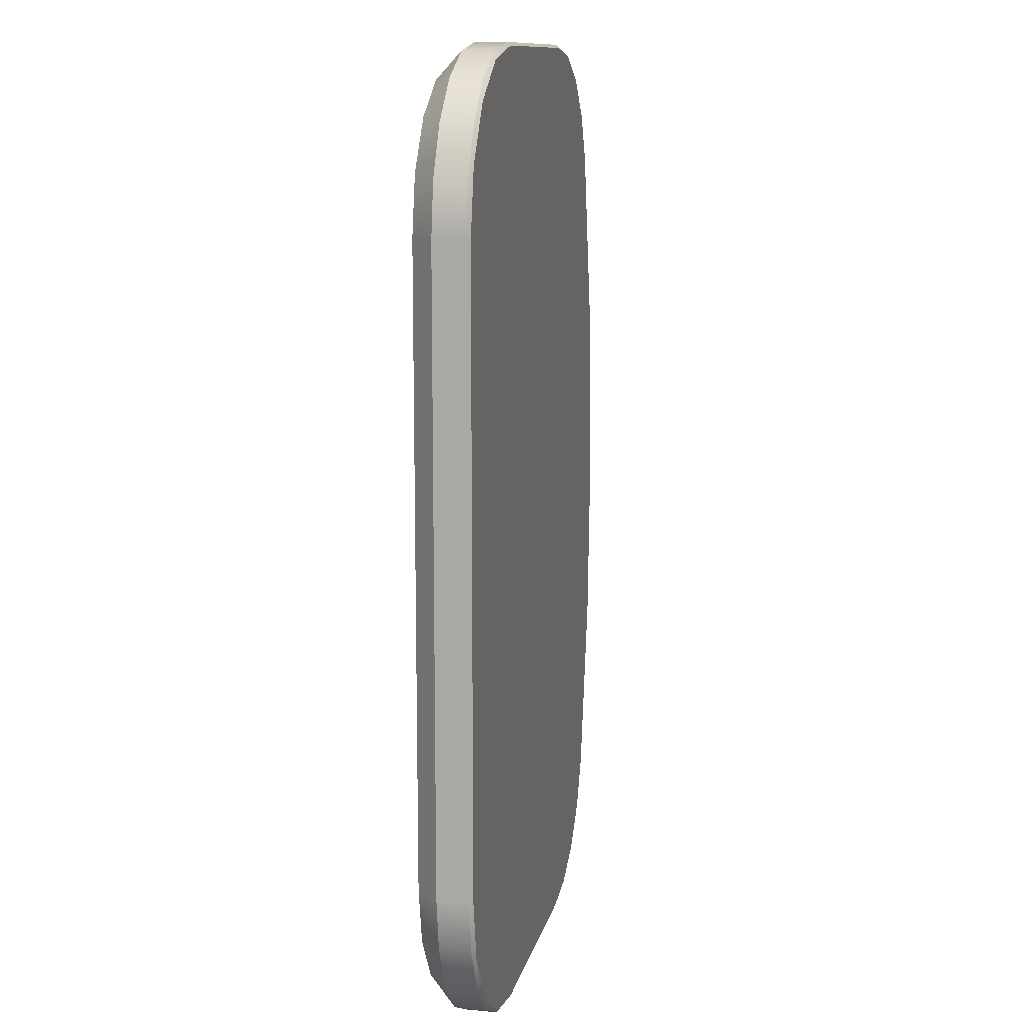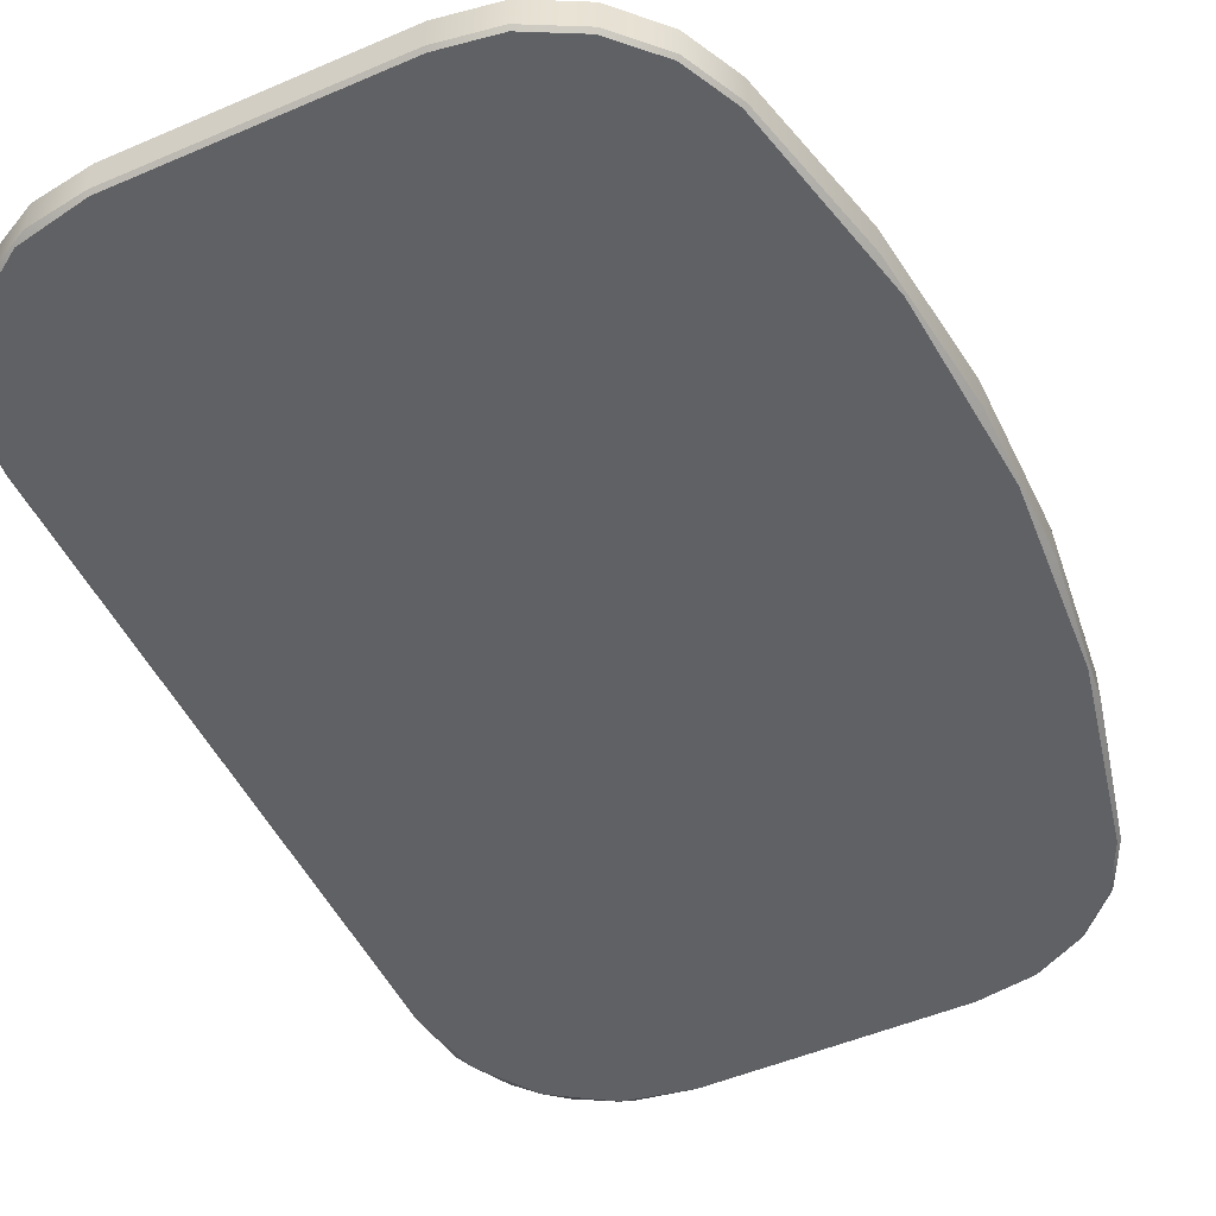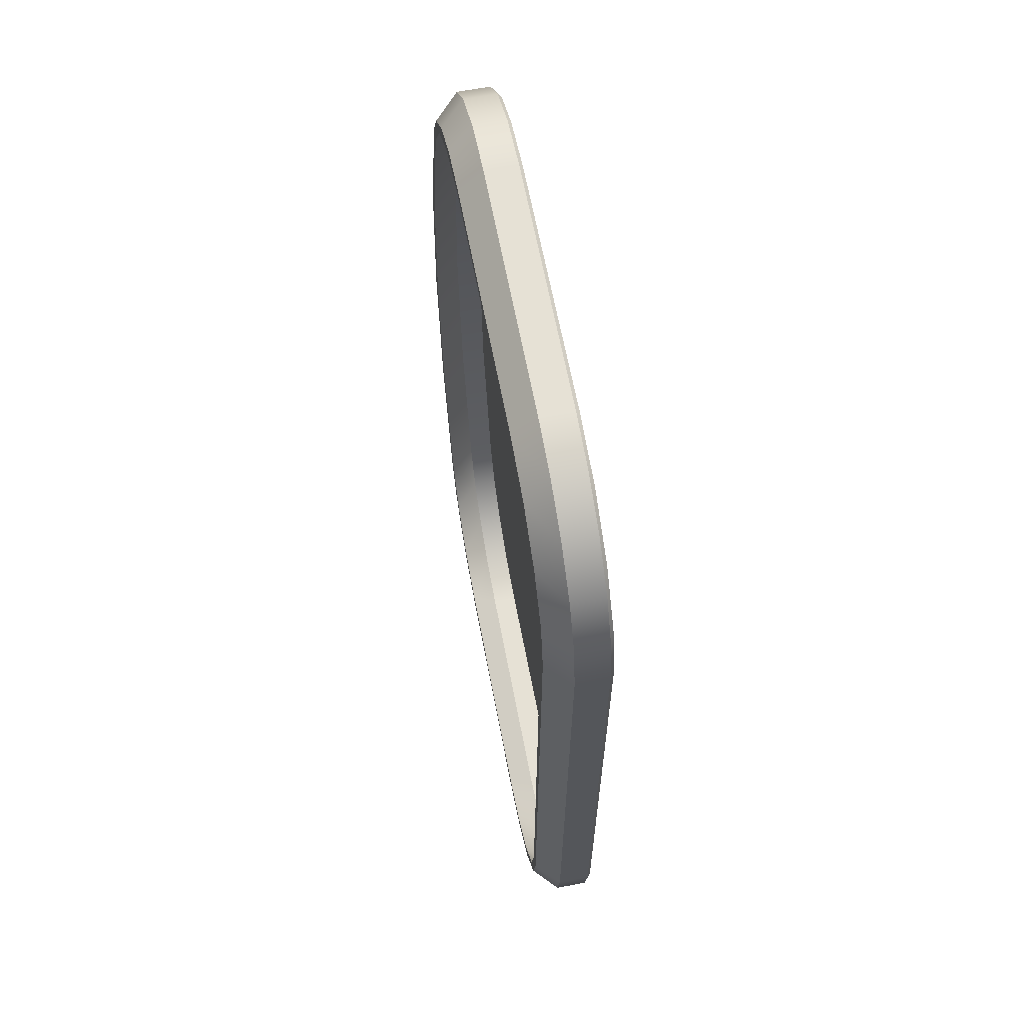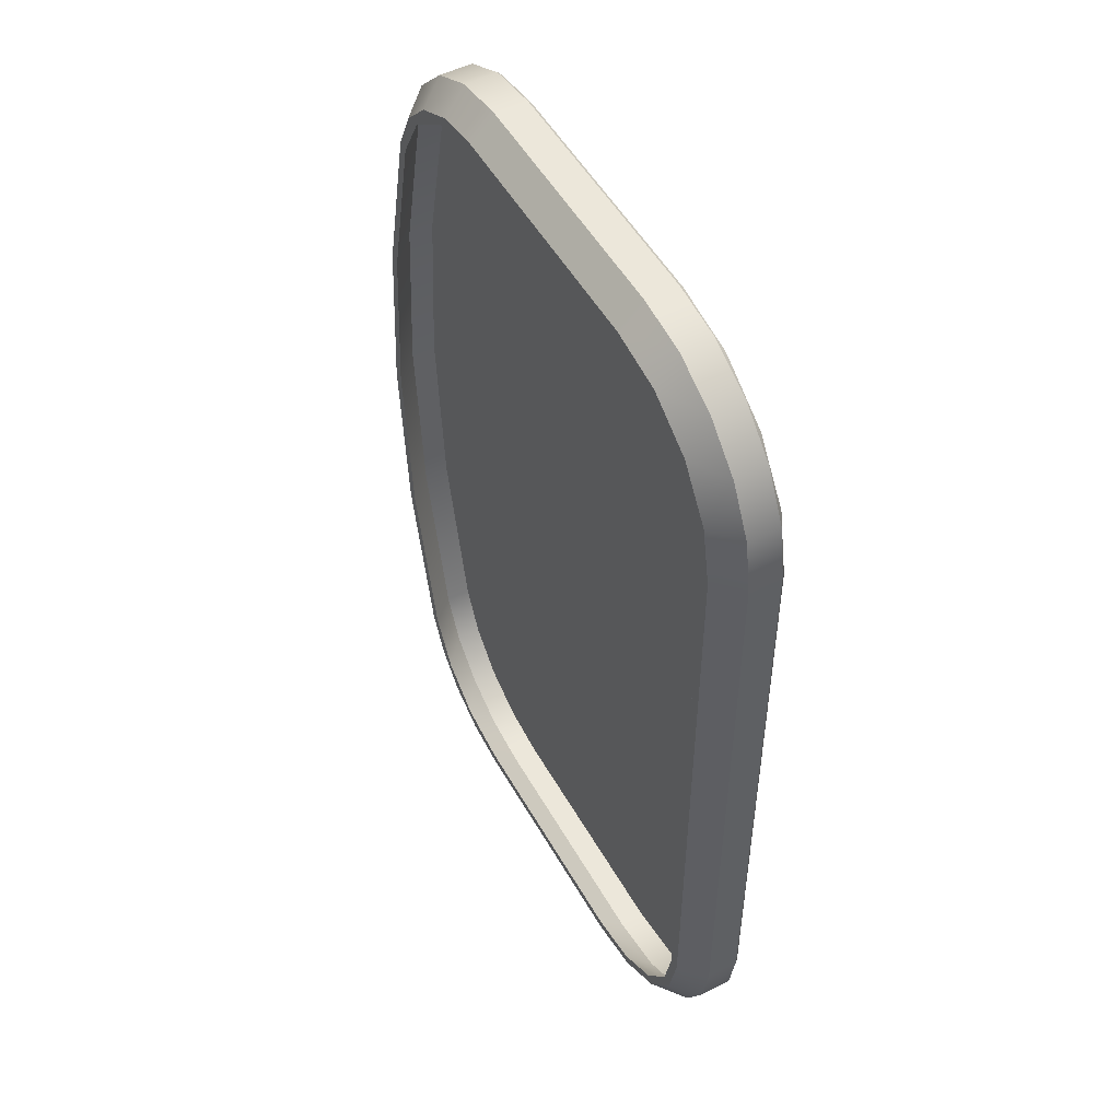
<metadata>
{"format":"obj","ext":"obj","renderer":"f3d","projection":"perspective","resolution":1024,"background":"white","views":[{"elev":11.8,"azim":101.9,"up":"+Y"},{"elev":-50.1,"azim":-154.7,"up":"+Z"},{"elev":64.5,"azim":79.2,"up":"+Y"},{"elev":51.4,"azim":61.2,"up":"+Y"}]}
</metadata>
<code>
v -0.01235 0.05797 0.0042
v -0.01235 0.05797 0.0042
v -0.01235 0.05797 0.0042
v -0.01235 0.05797 0.0042
v -0.01235 0.05797 0.0004
v -0.01235 0.05797 0.0004
v -0.01235 0.05797 0.0004
v -0.01235 0.05797 0.0004
v -0.01888 0.05692 0.0004
v -0.01888 0.05692 0.0004
v -0.02476 0.05386 0.0004
v -0.02476 0.05386 0.0004
v -0.02938 0.04911 0.0004
v -0.02938 0.04911 0.0004
v -0.03227 0.04315 0.0004
v -0.03227 0.04315 0.0004
v -0.03227 0.04315 0.0004
v -0.03227 0.04315 0.0004
v -0.03227 0.04315 0.0042
v -0.03227 0.04315 0.0042
v -0.03227 0.04315 0.0042
v -0.03227 0.04315 0.0042
v -0.02938 0.04911 0.0042
v -0.02938 0.04911 0.0042
v -0.02476 0.05386 0.0042
v -0.02476 0.05386 0.0042
v -0.01888 0.05692 0.0042
v -0.01888 0.05692 0.0042
v -0.03631 0.02613 0.0004
v -0.03631 0.02613 0.0004
v -0.03834 0.008748 0.0004
v -0.03834 0.008748 0.0004
v -0.03834 -0.008748 0.0004
v -0.03834 -0.008748 0.0004
v -0.03631 -0.02613 0.0004
v -0.03631 -0.02613 0.0004
v -0.03227 -0.04315 0.0004
v -0.03227 -0.04315 0.0004
v -0.03227 -0.04315 0.0004
v -0.03227 -0.04315 0.0004
v -0.03227 -0.04315 0.0042
v -0.03227 -0.04315 0.0042
v -0.03227 -0.04315 0.0042
v -0.03227 -0.04315 0.0042
v -0.03631 -0.02613 0.0042
v -0.03631 -0.02613 0.0042
v -0.03834 -0.008748 0.0042
v -0.03834 -0.008748 0.0042
v -0.03834 0.008748 0.0042
v -0.03834 0.008748 0.0042
v -0.03631 0.02613 0.0042
v -0.03631 0.02613 0.0042
v -0.02938 -0.04911 0.0004
v -0.02938 -0.04911 0.0004
v -0.02476 -0.05386 0.0004
v -0.02476 -0.05386 0.0004
v -0.01888 -0.05692 0.0004
v -0.01888 -0.05692 0.0004
v -0.01235 -0.05797 0.0004
v -0.01235 -0.05797 0.0004
v -0.01235 -0.05797 0.0004
v -0.01235 -0.05797 0.0004
v -0.01235 -0.05797 0.0042
v -0.01235 -0.05797 0.0042
v -0.01235 -0.05797 0.0042
v -0.01235 -0.05797 0.0042
v -0.01888 -0.05692 0.0042
v -0.01888 -0.05692 0.0042
v -0.02476 -0.05386 0.0042
v -0.02476 -0.05386 0.0042
v -0.02938 -0.04911 0.0042
v -0.02938 -0.04911 0.0042
v 0.0172 -0.05797 0.0004
v 0.0172 -0.05797 0.0004
v 0.0172 -0.05797 0.0004
v 0.0172 -0.05797 0.0004
v 0.0172 -0.05797 0.0042
v 0.0172 -0.05797 0.0042
v 0.0172 -0.05797 0.0042
v 0.0172 -0.05797 0.0042
v 0.02363 -0.05695 0.0004
v 0.02363 -0.05695 0.0004
v 0.02943 -0.054 0.0004
v 0.02943 -0.054 0.0004
v 0.03403 -0.0494 0.0004
v 0.03403 -0.0494 0.0004
v 0.03698 -0.0436 0.0004
v 0.03698 -0.0436 0.0004
v 0.038 -0.03717 0.0004
v 0.038 -0.03717 0.0004
v 0.038 -0.03717 0.0004
v 0.038 -0.03717 0.0004
v 0.038 -0.03717 0.0042
v 0.038 -0.03717 0.0042
v 0.038 -0.03717 0.0042
v 0.038 -0.03717 0.0042
v 0.03698 -0.0436 0.0042
v 0.03698 -0.0436 0.0042
v 0.03403 -0.0494 0.0042
v 0.03403 -0.0494 0.0042
v 0.02943 -0.054 0.0042
v 0.02943 -0.054 0.0042
v 0.02363 -0.05695 0.0042
v 0.02363 -0.05695 0.0042
v 0.038 0.03717 0.0004
v 0.038 0.03717 0.0004
v 0.038 0.03717 0.0004
v 0.038 0.03717 0.0004
v 0.038 0.03717 0.0042
v 0.038 0.03717 0.0042
v 0.038 0.03717 0.0042
v 0.038 0.03717 0.0042
v 0.03698 0.0436 0.0004
v 0.03698 0.0436 0.0004
v 0.03403 0.0494 0.0004
v 0.03403 0.0494 0.0004
v 0.02943 0.054 0.0004
v 0.02943 0.054 0.0004
v 0.02363 0.05695 0.0004
v 0.02363 0.05695 0.0004
v 0.0172 0.05797 0.0004
v 0.0172 0.05797 0.0004
v 0.0172 0.05797 0.0004
v 0.0172 0.05797 0.0004
v 0.0172 0.05797 0.0042
v 0.0172 0.05797 0.0042
v 0.0172 0.05797 0.0042
v 0.0172 0.05797 0.0042
v 0.02363 0.05695 0.0042
v 0.02363 0.05695 0.0042
v 0.02943 0.054 0.0042
v 0.02943 0.054 0.0042
v 0.03403 0.0494 0.0042
v 0.03403 0.0494 0.0042
v 0.03698 0.0436 0.0042
v 0.03698 0.0436 0.0042
v -0.01235 -0.05757 0
v -0.01235 -0.05757 0
v -0.01235 -0.05757 0
v -0.01876 -0.05654 0
v -0.01876 -0.05654 0
v -0.02452 -0.05354 0
v -0.02452 -0.05354 0
v -0.02905 -0.04888 0
v -0.02905 -0.04888 0
v -0.03188 -0.04303 0
v -0.03188 -0.04303 0
v -0.03188 -0.04303 0
v -0.03661 -0.02175 0
v -0.03661 -0.02175 0
v -0.0382 0 0
v -0.0382 0 0
v -0.03661 0.02175 0
v -0.03661 0.02175 0
v -0.03188 0.04303 0
v -0.03188 0.04303 0
v -0.03188 0.04303 0
v -0.02905 0.04888 0
v -0.02905 0.04888 0
v -0.02452 0.05354 0
v -0.02452 0.05354 0
v -0.01876 0.05654 0
v -0.01876 0.05654 0
v -0.01235 0.05757 0
v -0.01235 0.05757 0
v -0.01235 0.05757 0
v 0.0172 0.05757 0
v 0.0172 0.05757 0
v 0.0172 0.05757 0
v 0.02501 0.05602 0
v 0.02501 0.05602 0
v 0.03163 0.0516 0
v 0.03163 0.0516 0
v 0.03605 0.04498 0
v 0.03605 0.04498 0
v 0.0376 0.03717 0
v 0.0376 0.03717 0
v 0.0376 0.03717 0
v 0.0376 -0.03717 0
v 0.0376 -0.03717 0
v 0.0376 -0.03717 0
v 0.03605 -0.04498 0
v 0.03605 -0.04498 0
v 0.03163 -0.0516 0
v 0.03163 -0.0516 0
v 0.02501 -0.05602 0
v 0.02501 -0.05602 0
v 0.0172 -0.05757 0
v 0.0172 -0.05757 0
v 0.0172 -0.05757 0
v 0.0352 0.03717 0.007
v 0.0352 0.03717 0.007
v 0.0352 0.03717 0.007
v 0.03383 0.04406 0.007
v 0.03383 0.04406 0.007
v 0.02993 0.0499 0.007
v 0.02993 0.0499 0.007
v 0.02409 0.0538 0.007
v 0.02409 0.0538 0.007
v 0.0172 0.05517 0.007
v 0.0172 0.05517 0.007
v 0.0172 0.05517 0.007
v -0.01235 0.05517 0.007
v -0.01235 0.05517 0.007
v -0.01235 0.05517 0.007
v -0.018 0.05426 0.007
v -0.018 0.05426 0.007
v -0.02309 0.05161 0.007
v -0.02309 0.05161 0.007
v -0.02709 0.0475 0.007
v -0.02709 0.0475 0.007
v -0.02959 0.04234 0.007
v -0.02959 0.04234 0.007
v -0.02959 0.04234 0.007
v -0.03424 0.0214 0.007
v -0.03424 0.0214 0.007
v -0.0358 0 0.007
v -0.0358 0 0.007
v -0.03424 -0.0214 0.007
v -0.03424 -0.0214 0.007
v -0.02959 -0.04234 0.007
v -0.02959 -0.04234 0.007
v -0.02959 -0.04234 0.007
v -0.02709 -0.0475 0.007
v -0.02709 -0.0475 0.007
v -0.02309 -0.05161 0.007
v -0.02309 -0.05161 0.007
v -0.018 -0.05426 0.007
v -0.018 -0.05426 0.007
v -0.01235 -0.05517 0.007
v -0.01235 -0.05517 0.007
v -0.01235 -0.05517 0.007
v 0.0172 -0.05517 0.007
v 0.0172 -0.05517 0.007
v 0.0172 -0.05517 0.007
v 0.02409 -0.0538 0.007
v 0.02409 -0.0538 0.007
v 0.02993 -0.0499 0.007
v 0.02993 -0.0499 0.007
v 0.03383 -0.04406 0.007
v 0.03383 -0.04406 0.007
v 0.0352 -0.03717 0.007
v 0.0352 -0.03717 0.007
v 0.0352 -0.03717 0.007
v -0.02844 -0.042 0.007
v -0.02844 -0.042 0.007
v -0.02844 -0.042 0.007
v -0.03305 -0.02123 0.007
v -0.03305 -0.02123 0.007
v -0.0346 0 0.007
v -0.0346 0 0.007
v -0.03305 0.02123 0.007
v -0.03305 0.02123 0.007
v -0.02844 0.042 0.007
v -0.02844 0.042 0.007
v -0.02844 0.042 0.007
v -0.025 0.04822 0.007
v -0.025 0.04822 0.007
v -0.01929 0.05247 0.007
v -0.01929 0.05247 0.007
v -0.01235 0.05397 0.007
v -0.01235 0.05397 0.007
v -0.01235 0.05397 0.007
v 0.0172 0.05397 0.007
v 0.0172 0.05397 0.007
v 0.0172 0.05397 0.007
v 0.02363 0.05269 0.007
v 0.02363 0.05269 0.007
v 0.02908 0.04905 0.007
v 0.02908 0.04905 0.007
v 0.03272 0.0436 0.007
v 0.03272 0.0436 0.007
v 0.034 0.03717 0.007
v 0.034 0.03717 0.007
v 0.034 0.03717 0.007
v 0.034 -0.03717 0.007
v 0.034 -0.03717 0.007
v 0.034 -0.03717 0.007
v 0.03272 -0.0436 0.007
v 0.03272 -0.0436 0.007
v 0.02908 -0.04905 0.007
v 0.02908 -0.04905 0.007
v 0.02363 -0.05269 0.007
v 0.02363 -0.05269 0.007
v 0.0172 -0.05397 0.007
v 0.0172 -0.05397 0.007
v 0.0172 -0.05397 0.007
v -0.01235 -0.05397 0.007
v -0.01235 -0.05397 0.007
v -0.01235 -0.05397 0.007
v -0.01929 -0.05247 0.007
v -0.01929 -0.05247 0.007
v -0.025 -0.04822 0.007
v -0.025 -0.04822 0.007
v -0.01235 0.05717 0.0008
v -0.01235 0.05717 0.0008
v -0.01235 0.05717 0.0008
v -0.01863 0.05616 0.0008
v -0.01863 0.05616 0.0008
v -0.02428 0.05322 0.0008
v -0.02428 0.05322 0.0008
v -0.02872 0.04865 0.0008
v -0.02872 0.04865 0.0008
v -0.0315 0.04292 0.0008
v -0.0315 0.04292 0.0008
v -0.0315 0.04292 0.0008
v -0.03622 0.02169 0.0008
v -0.03622 0.02169 0.0008
v -0.0378 0 0.0008
v -0.0378 0 0.0008
v -0.03622 -0.02169 0.0008
v -0.03622 -0.02169 0.0008
v -0.0315 -0.04292 0.0008
v -0.0315 -0.04292 0.0008
v -0.0315 -0.04292 0.0008
v -0.02872 -0.04865 0.0008
v -0.02872 -0.04865 0.0008
v -0.02428 -0.05322 0.0008
v -0.02428 -0.05322 0.0008
v -0.01863 -0.05616 0.0008
v -0.01863 -0.05616 0.0008
v -0.01235 -0.05717 0.0008
v -0.01235 -0.05717 0.0008
v -0.01235 -0.05717 0.0008
v 0.0172 -0.05717 0.0008
v 0.0172 -0.05717 0.0008
v 0.0172 -0.05717 0.0008
v 0.02485 -0.05565 0.0008
v 0.02485 -0.05565 0.0008
v 0.03134 -0.05131 0.0008
v 0.03134 -0.05131 0.0008
v 0.03568 -0.04483 0.0008
v 0.03568 -0.04483 0.0008
v 0.0372 -0.03717 0.0008
v 0.0372 -0.03717 0.0008
v 0.0372 -0.03717 0.0008
v 0.0372 0.03717 0.0008
v 0.0372 0.03717 0.0008
v 0.0372 0.03717 0.0008
v 0.03568 0.04483 0.0008
v 0.03568 0.04483 0.0008
v 0.03134 0.05131 0.0008
v 0.03134 0.05131 0.0008
v 0.02485 0.05565 0.0008
v 0.02485 0.05565 0.0008
v 0.0172 0.05717 0.0008
v 0.0172 0.05717 0.0008
v 0.0172 0.05717 0.0008
v -0.0315 -0.04292 0.0038
v -0.0315 -0.04292 0.0038
v -0.0315 -0.04292 0.0038
v -0.0315 -0.04292 0.0038
v -0.02872 -0.04865 0.0038
v -0.02872 -0.04865 0.0038
v -0.02428 -0.05322 0.0038
v -0.02428 -0.05322 0.0038
v -0.01863 -0.05616 0.0038
v -0.01863 -0.05616 0.0038
v -0.01235 -0.05717 0.0038
v -0.01235 -0.05717 0.0038
v -0.01235 -0.05717 0.0038
v -0.01235 -0.05717 0.0038
v 0.0172 -0.05717 0.0038
v 0.0172 -0.05717 0.0038
v 0.0172 -0.05717 0.0038
v 0.0172 -0.05717 0.0038
v 0.02485 -0.05565 0.0038
v 0.02485 -0.05565 0.0038
v 0.03134 -0.05131 0.0038
v 0.03134 -0.05131 0.0038
v 0.03568 -0.04483 0.0038
v 0.03568 -0.04483 0.0038
v 0.0372 -0.03717 0.0038
v 0.0372 -0.03717 0.0038
v 0.0372 -0.03717 0.0038
v 0.0372 -0.03717 0.0038
v 0.0372 0.03717 0.0038
v 0.0372 0.03717 0.0038
v 0.0372 0.03717 0.0038
v 0.0372 0.03717 0.0038
v 0.03568 0.04483 0.0038
v 0.03568 0.04483 0.0038
v 0.03134 0.05131 0.0038
v 0.03134 0.05131 0.0038
v 0.02485 0.05565 0.0038
v 0.02485 0.05565 0.0038
v 0.0172 0.05717 0.0038
v 0.0172 0.05717 0.0038
v 0.0172 0.05717 0.0038
v 0.0172 0.05717 0.0038
v -0.01235 0.05717 0.0038
v -0.01235 0.05717 0.0038
v -0.01235 0.05717 0.0038
v -0.01235 0.05717 0.0038
v -0.01863 0.05616 0.0038
v -0.01863 0.05616 0.0038
v -0.02428 0.05322 0.0038
v -0.02428 0.05322 0.0038
v -0.02872 0.04865 0.0038
v -0.02872 0.04865 0.0038
v -0.0315 0.04292 0.0038
v -0.0315 0.04292 0.0038
v -0.0315 0.04292 0.0038
v -0.0315 0.04292 0.0038
v -0.03622 0.02169 0.0038
v -0.03622 0.02169 0.0038
v -0.0378 -0 0.0038
v -0.0378 -0 0.0038
v -0.03622 -0.02169 0.0038
v -0.03622 -0.02169 0.0038
f 1 8 27
f 27 8 10
f 27 10 25
f 25 10 11
f 25 11 23
f 23 11 13
f 23 13 22
f 22 13 16
f 21 17 52
f 52 17 30
f 52 30 32
f 52 32 49
f 49 32 34
f 49 34 48
f 48 34 36
f 48 36 46
f 46 36 41
f 41 36 39
f 42 38 71
f 71 38 53
f 71 53 69
f 69 53 55
f 69 55 68
f 68 55 57
f 68 57 63
f 63 57 61
f 64 59 77
f 77 59 75
f 78 74 103
f 103 74 82
f 103 82 84
f 103 84 102
f 102 84 85
f 102 85 100
f 100 85 87
f 100 87 97
f 97 87 95
f 95 87 89
f 96 90 111
f 111 90 106
f 112 105 135
f 135 105 114
f 135 114 116
f 135 116 133
f 133 116 117
f 133 117 131
f 131 117 120
f 131 120 130
f 130 120 125
f 125 120 123
f 126 124 2
f 2 124 7
f 188 139 150
f 150 139 141
f 150 141 143
f 144 146 143
f 143 146 150
f 150 151 188
f 188 151 166
f 188 166 168
f 151 154 166
f 166 154 162
f 162 154 160
f 160 154 155
f 160 155 158
f 171 177 168
f 168 177 179
f 168 179 188
f 188 179 187
f 187 179 184
f 184 179 182
f 171 172 177
f 177 172 175
f 244 191 273
f 273 191 194
f 273 194 271
f 271 194 196
f 271 196 270
f 270 196 199
f 270 199 268
f 268 199 202
f 268 202 265
f 265 202 205
f 265 205 262
f 262 205 206
f 262 206 260
f 260 206 209
f 260 209 257
f 257 209 211
f 257 211 256
f 256 211 213
f 256 213 252
f 252 213 216
f 252 216 251
f 251 216 218
f 251 218 220
f 251 220 249
f 249 220 223
f 249 223 245
f 245 223 224
f 245 224 294
f 294 224 226
f 294 226 292
f 292 226 229
f 292 229 288
f 288 229 230
f 288 230 235
f 237 284 235
f 235 284 285
f 235 285 288
f 284 237 281
f 281 237 239
f 281 239 280
f 280 239 241
f 280 241 278
f 278 241 244
f 278 244 273
f 298 308 297
f 297 308 309
f 297 309 327
f 327 309 311
f 327 311 322
f 322 311 321
f 321 311 318
f 318 311 315
f 318 315 317
f 298 300 308
f 308 300 305
f 305 300 302
f 328 336 327
f 327 336 348
f 327 348 297
f 328 330 336
f 336 330 332
f 336 338 348
f 348 338 344
f 344 338 342
f 342 338 341
f 359 324 358
f 358 324 320
f 358 320 356
f 356 320 319
f 356 319 354
f 354 319 316
f 354 316 349
f 349 316 314
f 323 362 325
f 325 362 364
f 375 334 371
f 371 334 333
f 371 333 369
f 369 333 331
f 369 331 368
f 368 331 329
f 368 329 365
f 365 329 326
f 335 376 339
f 339 376 377
f 390 346 385
f 385 346 345
f 385 345 383
f 383 345 343
f 383 343 382
f 382 343 340
f 382 340 378
f 378 340 337
f 347 387 295
f 295 387 391
f 401 306 399
f 399 306 303
f 399 303 397
f 397 303 301
f 397 301 395
f 395 301 299
f 395 299 392
f 392 299 296
f 350 313 409
f 409 313 312
f 409 312 408
f 408 312 310
f 408 310 405
f 405 310 307
f 405 307 404
f 404 307 304
f 403 254 406
f 406 254 253
f 406 253 407
f 407 253 250
f 407 250 410
f 410 250 248
f 410 248 351
f 351 248 247
f 352 246 353
f 353 246 293
f 353 293 355
f 355 293 291
f 355 291 357
f 357 291 290
f 357 290 360
f 402 400 255
f 255 400 258
f 258 400 398
f 258 398 259
f 259 398 396
f 259 396 261
f 261 396 394
f 289 286 361
f 361 286 366
f 393 388 263
f 263 388 264
f 363 287 367
f 367 287 283
f 367 283 370
f 370 283 282
f 370 282 372
f 372 282 279
f 372 279 373
f 373 279 276
f 266 389 267
f 267 389 386
f 267 386 269
f 269 386 384
f 269 384 272
f 272 384 381
f 272 381 274
f 274 381 379
f 374 277 380
f 380 277 275
f 66 80 231
f 231 80 233
f 79 104 234
f 234 104 236
f 236 104 101
f 236 101 238
f 238 101 99
f 238 99 240
f 240 99 98
f 240 98 242
f 242 98 94
f 65 232 67
f 67 232 228
f 67 228 70
f 70 228 227
f 70 227 72
f 72 227 225
f 72 225 44
f 44 225 222
f 243 93 192
f 192 93 110
f 43 221 45
f 45 221 219
f 45 219 47
f 47 219 217
f 47 217 50
f 50 217 215
f 50 215 51
f 51 215 214
f 51 214 19
f 109 136 193
f 193 136 195
f 195 136 134
f 195 134 197
f 197 134 132
f 197 132 198
f 198 132 129
f 198 129 200
f 200 129 128
f 20 212 24
f 24 212 210
f 24 210 26
f 26 210 208
f 26 208 28
f 28 208 207
f 28 207 4
f 4 207 204
f 127 3 201
f 201 3 203
f 91 181 107
f 107 181 176
f 108 178 113
f 113 178 174
f 113 174 115
f 115 174 173
f 115 173 118
f 118 173 170
f 118 170 119
f 119 170 169
f 119 169 122
f 92 88 180
f 180 88 183
f 183 88 86
f 183 86 185
f 185 86 83
f 185 83 186
f 186 83 81
f 186 81 189
f 189 81 76
f 167 164 121
f 121 164 6
f 73 62 190
f 190 62 138
f 5 165 9
f 9 165 163
f 9 163 12
f 12 163 161
f 12 161 14
f 14 161 159
f 14 159 15
f 15 159 156
f 137 60 140
f 140 60 58
f 140 58 142
f 142 58 56
f 142 56 145
f 145 56 54
f 145 54 148
f 148 54 37
f 18 157 29
f 29 157 153
f 29 153 31
f 31 153 152
f 31 152 33
f 33 152 149
f 33 149 35
f 35 149 147
f 35 147 40

</code>
